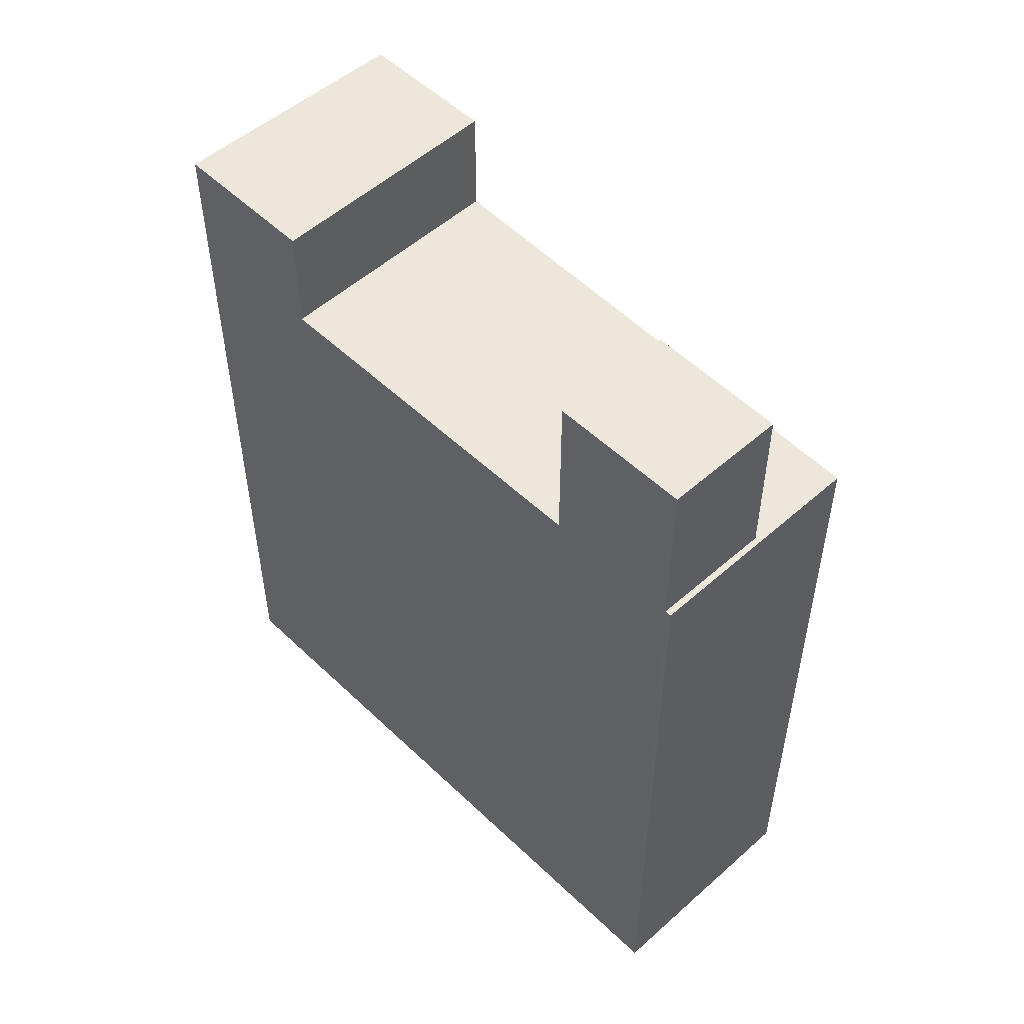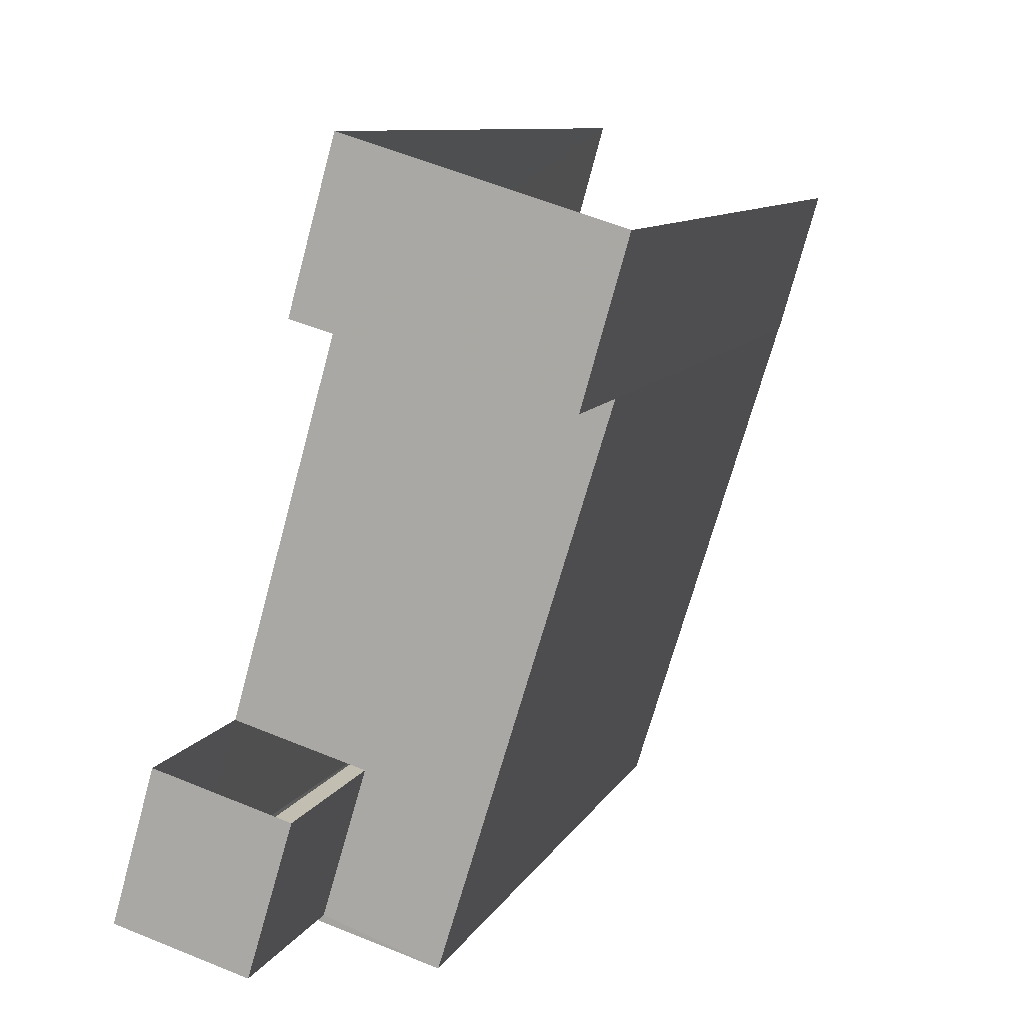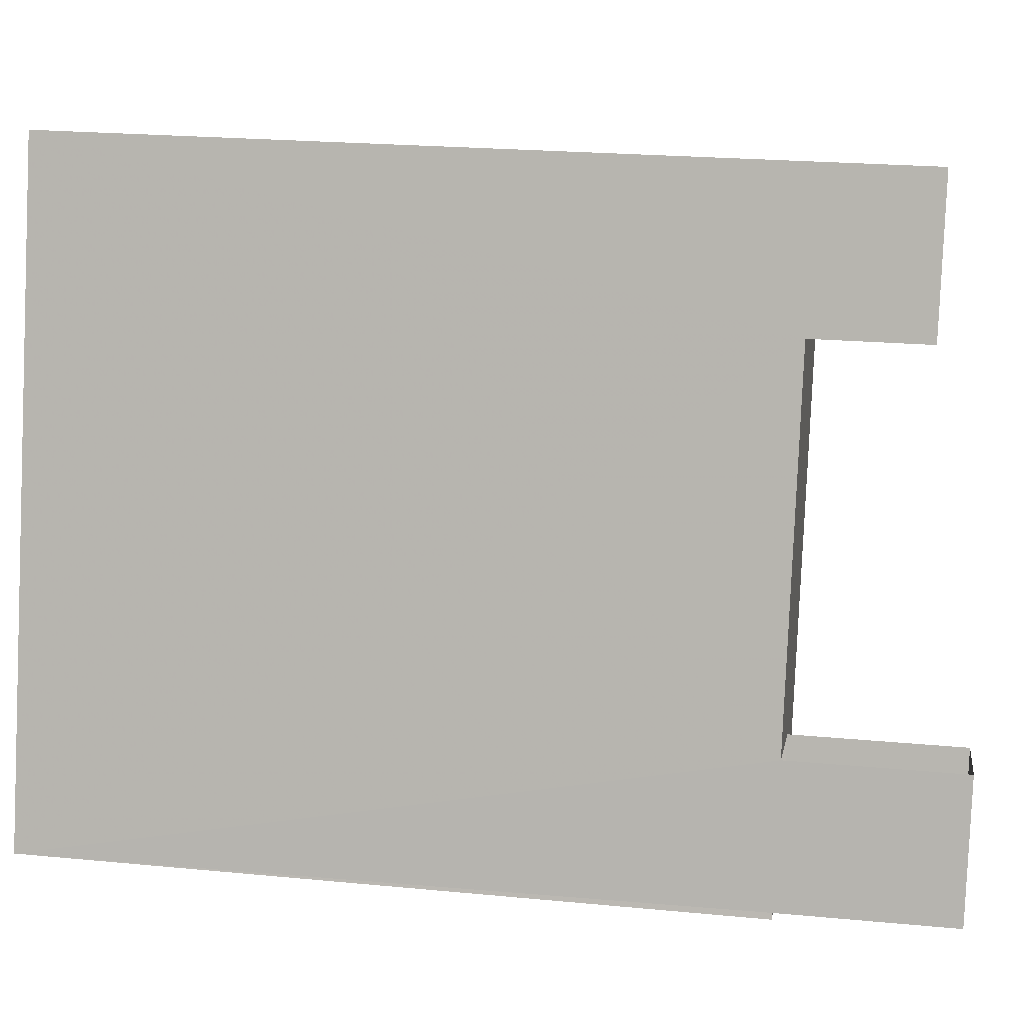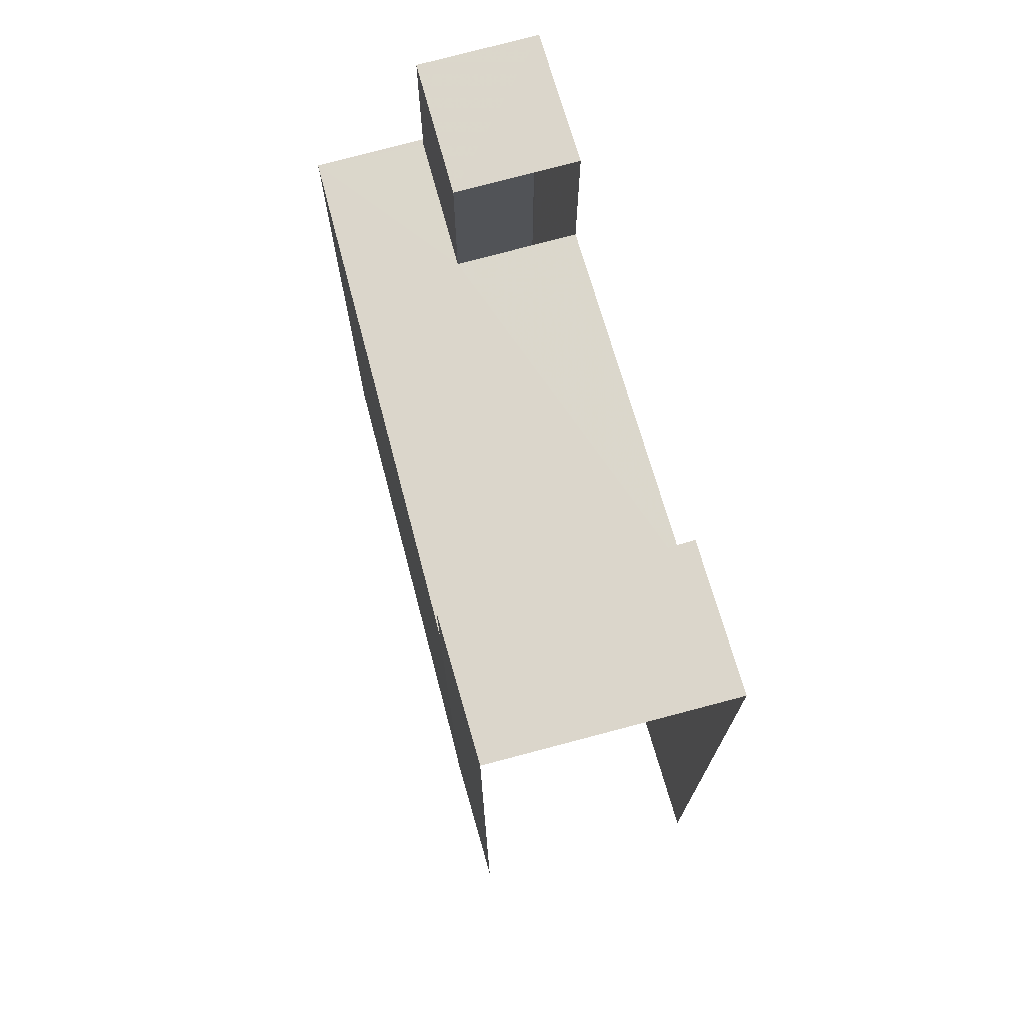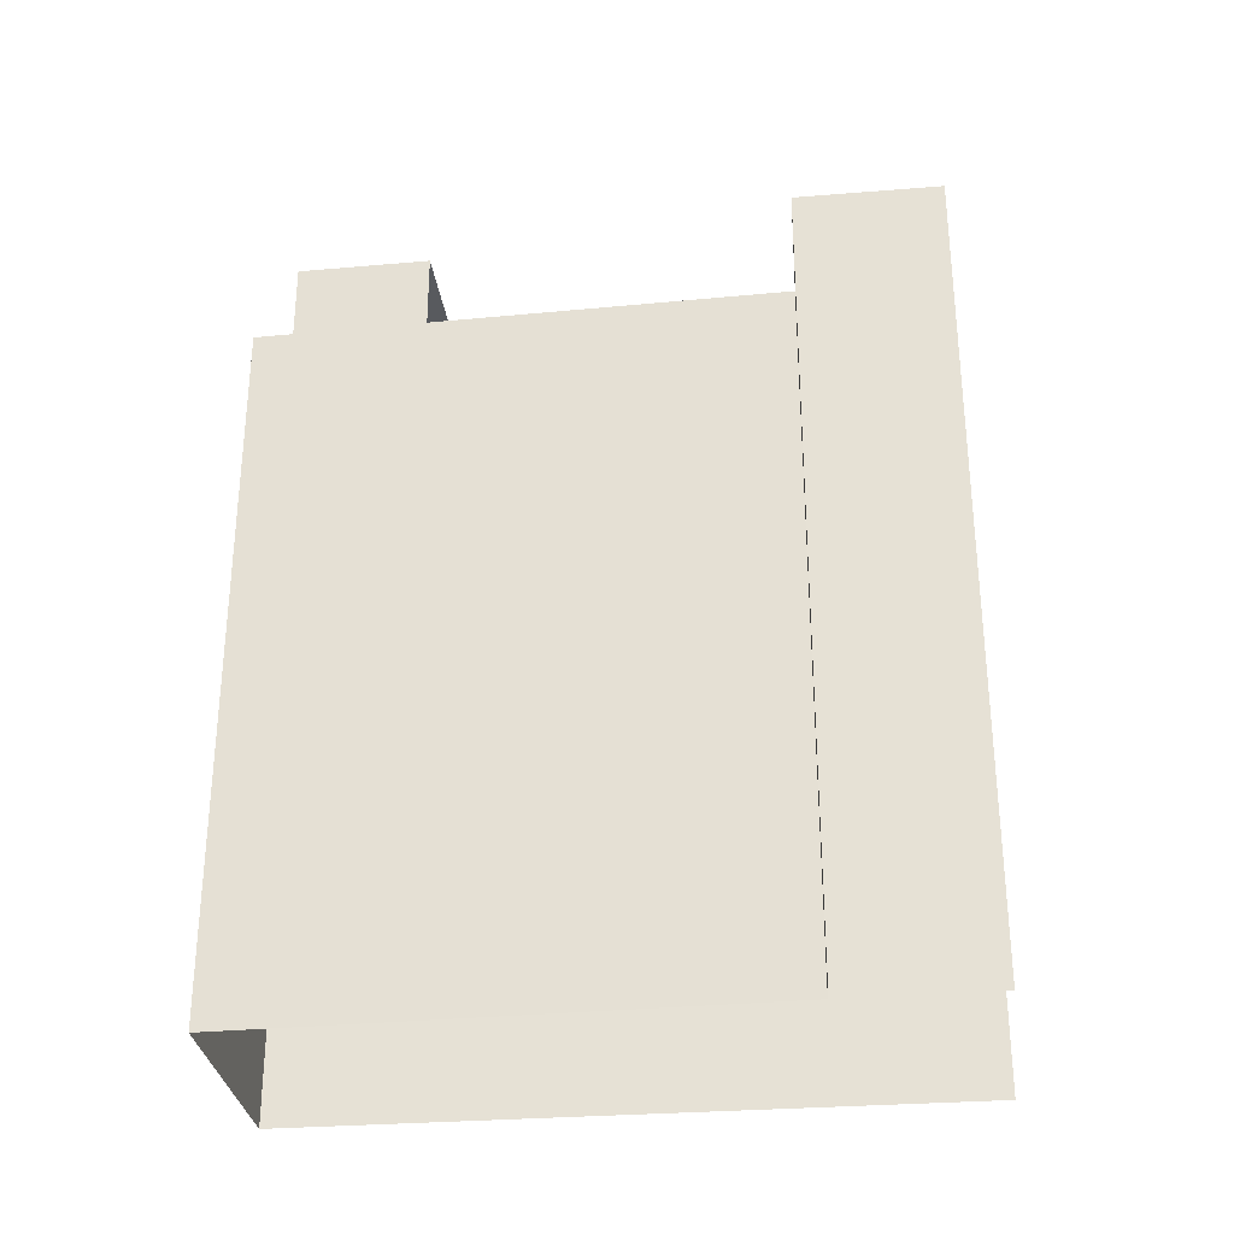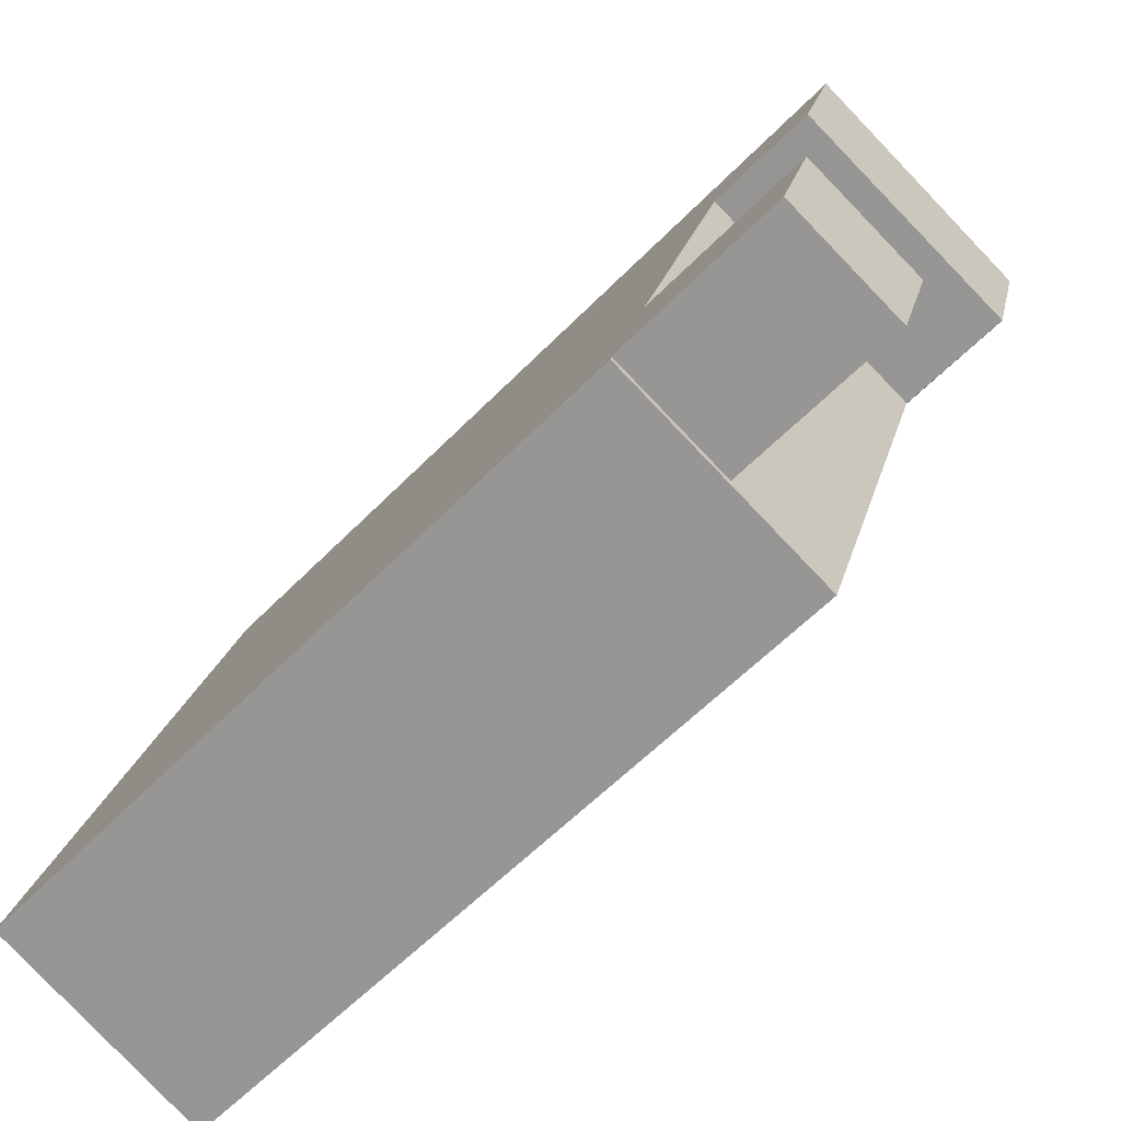
<metadata>
{"format":"obj","ext":"obj","renderer":"f3d","projection":"perspective","resolution":1024,"background":"white","views":[{"elev":52.6,"azim":-60.0,"up":"+Z"},{"elev":9.0,"azim":16.8,"up":"+Y"},{"elev":22.4,"azim":-80.6,"up":"+Y"},{"elev":73.5,"azim":148.1,"up":"+Z"},{"elev":-30.9,"azim":80.7,"up":"+Z"},{"elev":-59.0,"azim":-43.7,"up":"+Y"}]}
</metadata>
<code>
v -2.238e+05 -1.279e+05 15.67
v -2.238e+05 -1.279e+05 15.67
v -2.238e+05 -1.279e+05 15.67
v -2.238e+05 -1.279e+05 15.67
v -2.238e+05 -1.279e+05 15.67
v -2.238e+05 -1.279e+05 15.67
v -2.238e+05 -1.279e+05 41.27
v -2.238e+05 -1.279e+05 41.27
v -2.238e+05 -1.279e+05 41.27
v -2.238e+05 -1.279e+05 41.27
v -2.238e+05 -1.279e+05 39.64
v -2.238e+05 -1.279e+05 39.64
v -2.238e+05 -1.279e+05 39.64
v -2.238e+05 -1.279e+05 39.64
v -2.238e+05 -1.279e+05 36.35
v -2.238e+05 -1.279e+05 36.35
v -2.238e+05 -1.279e+05 36.35
v -2.238e+05 -1.279e+05 36.35
v -2.238e+05 -1.279e+05 36.35
v -2.238e+05 -1.279e+05 36.35
v -2.238e+05 -1.279e+05 36.35
v -2.238e+05 -1.279e+05 36.35
f 1 2 3
f 2 4 3
f 3 5 6
f 3 4 5
f 22 9 8
f 20 22 8
f 13 5 4
f 13 12 5
f 7 8 9
f 7 10 8
f 11 12 13
f 11 14 12
f 15 16 17
f 17 16 18
f 15 19 20
f 20 19 21
f 20 21 22
f 16 15 20
f 20 8 10
f 16 20 10
f 3 15 1
f 3 19 15
f 11 13 21
f 7 9 22
f 13 4 21
f 21 4 2
f 22 21 2
f 18 2 17
f 7 22 18
f 18 22 2
f 15 2 1
f 15 17 2
f 12 14 6
f 5 12 6
f 3 6 19
f 6 14 19
f 19 11 21
f 19 14 11
f 18 10 7
f 18 16 10

</code>
